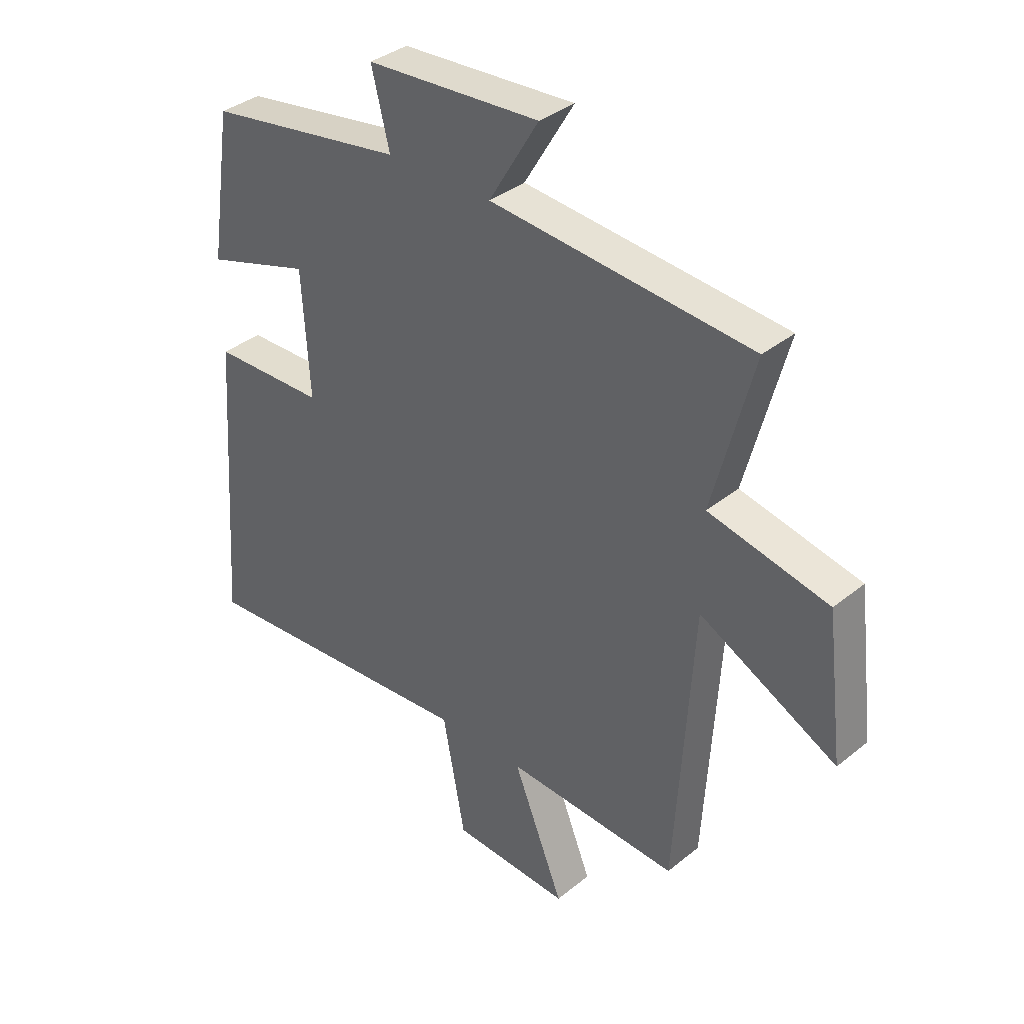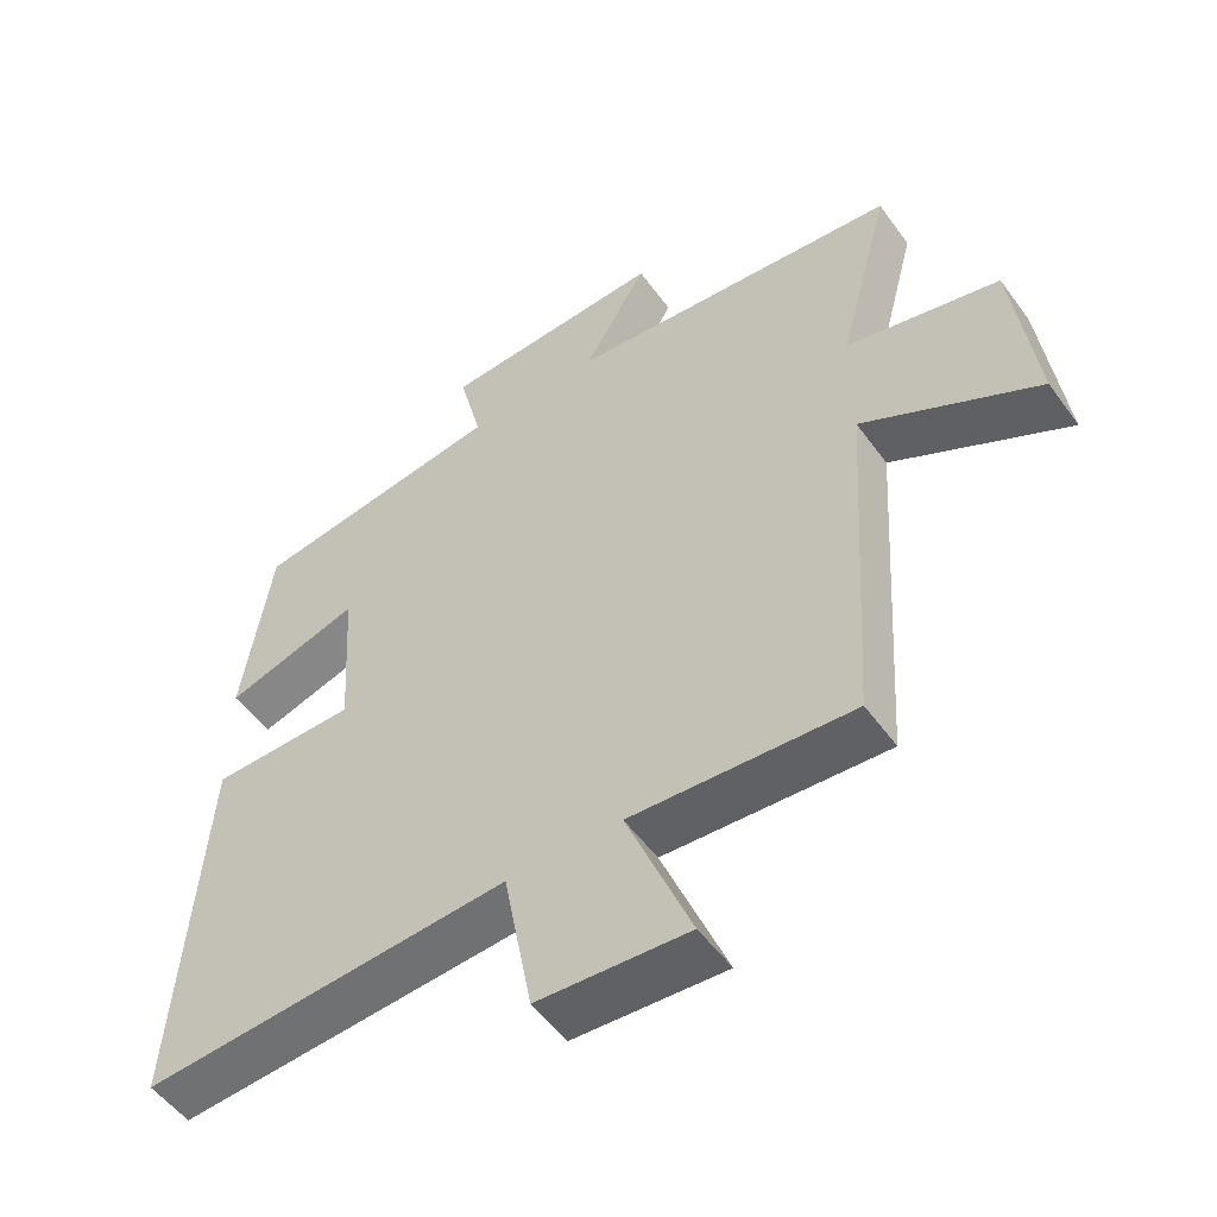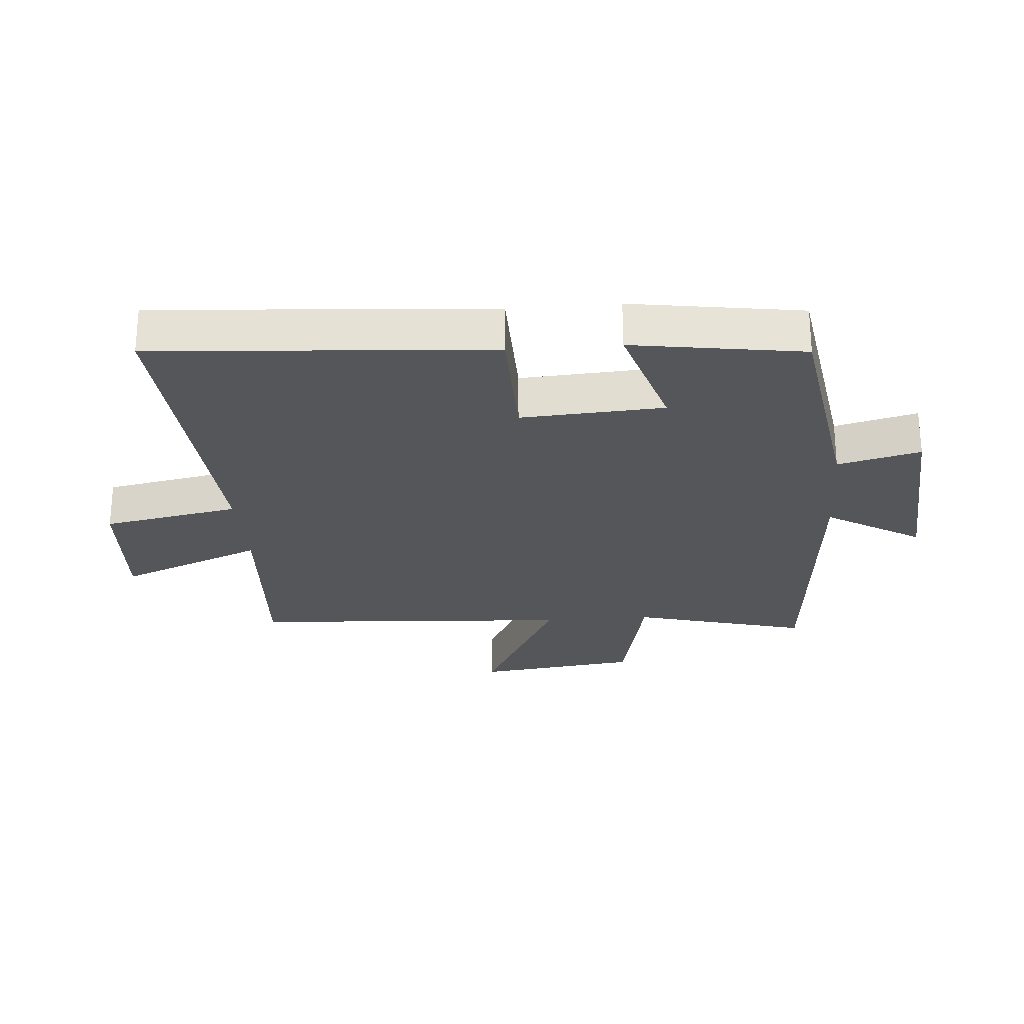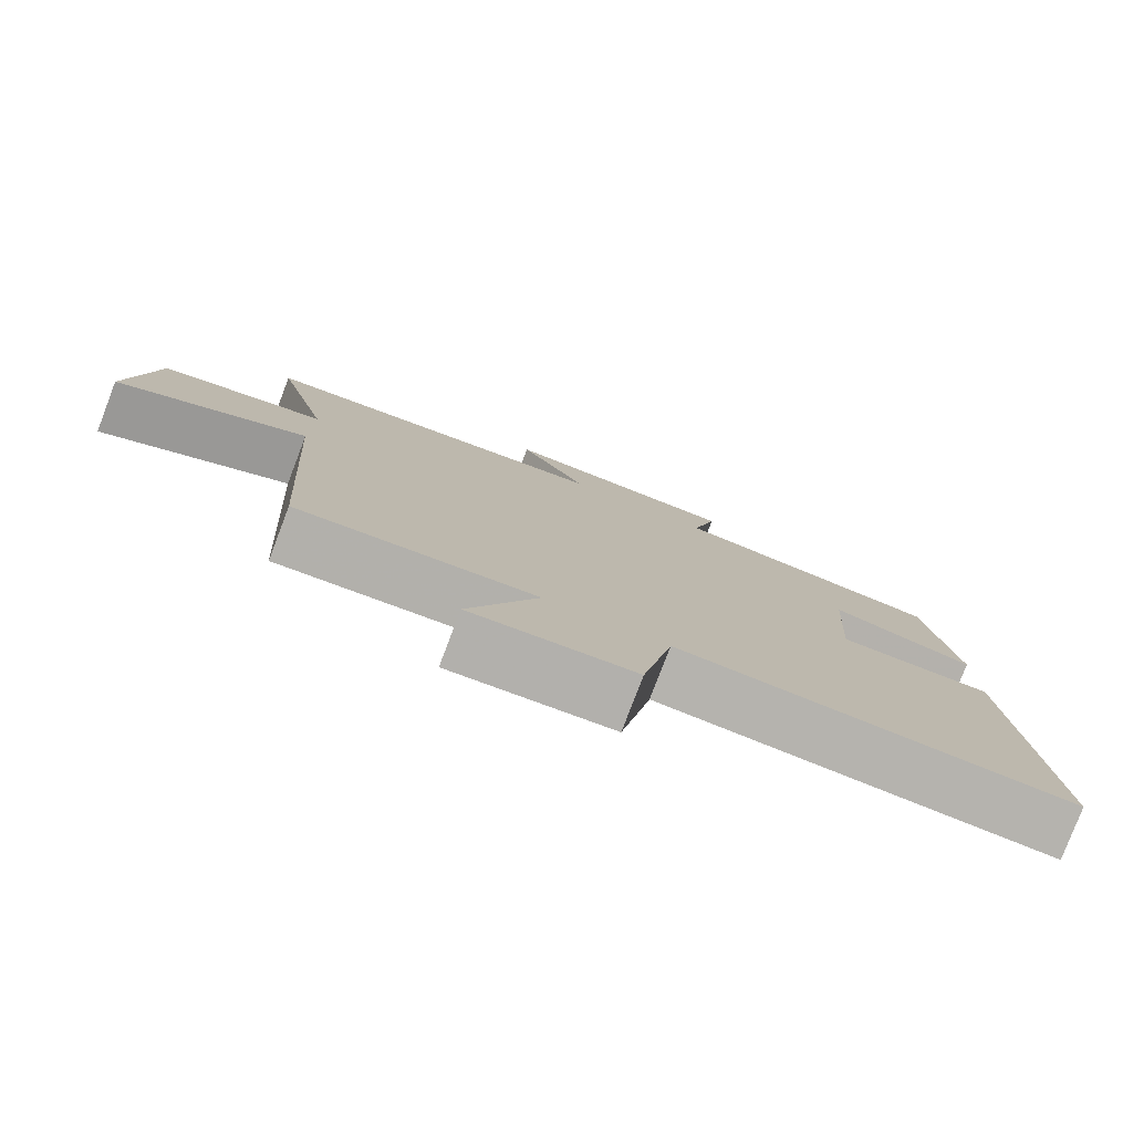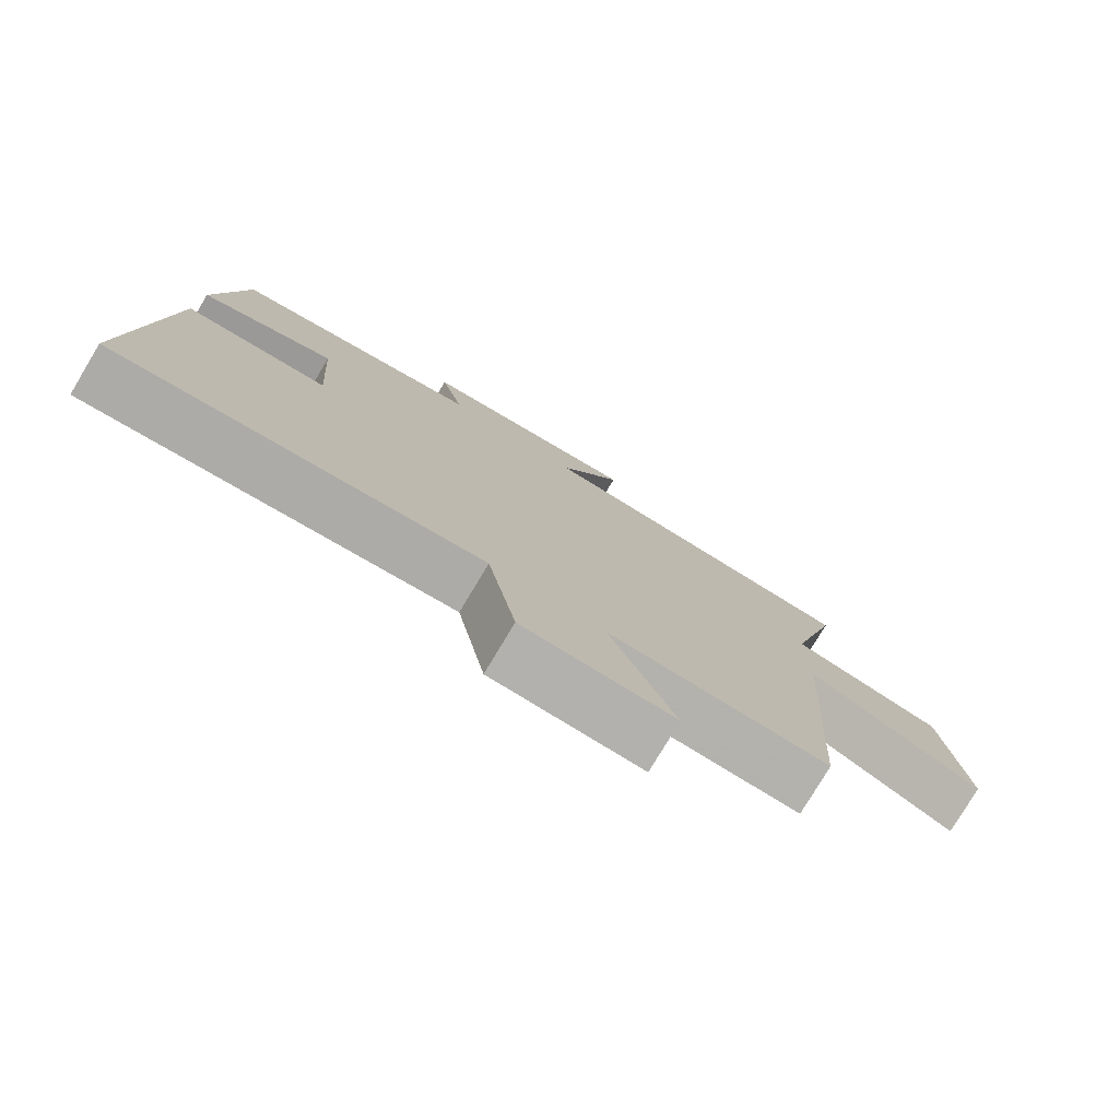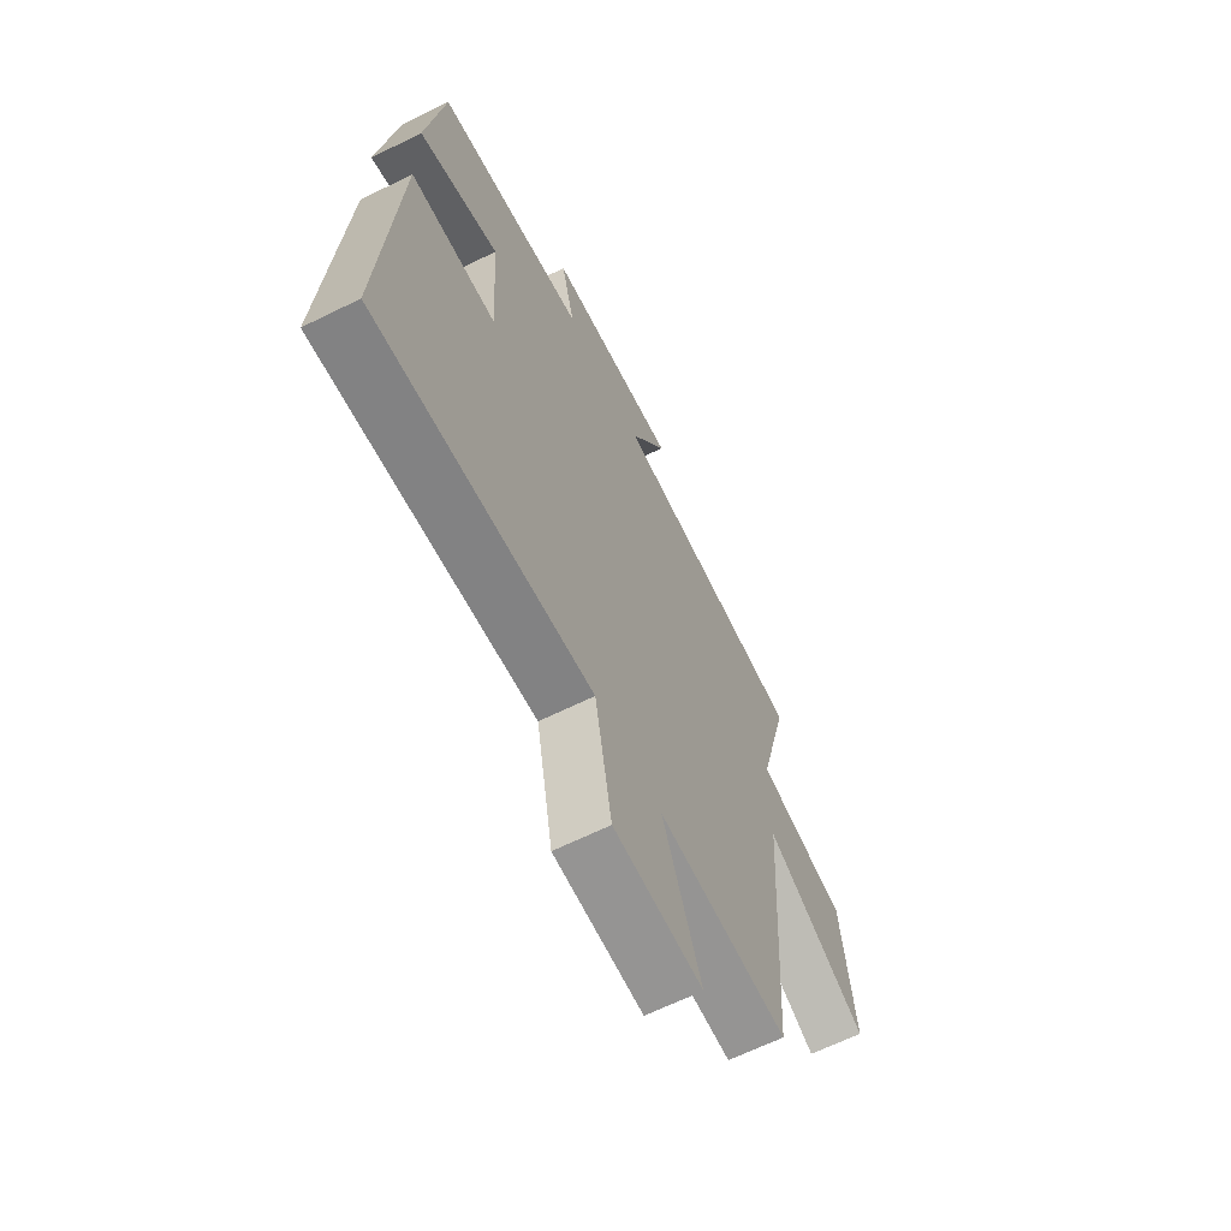
<metadata>
{"format":"obj","ext":"obj","renderer":"f3d","projection":"perspective","resolution":1024,"background":"white","views":[{"elev":36.0,"azim":43.4,"up":"+Z"},{"elev":-52.4,"azim":34.9,"up":"+Z"},{"elev":-26.1,"azim":-85.5,"up":"+Y"},{"elev":-79.4,"azim":159.1,"up":"+Z"},{"elev":-78.2,"azim":-30.9,"up":"+Z"},{"elev":-64.5,"azim":-63.5,"up":"+Z"}]}
</metadata>
<code>
v 0.468 0.07 -0.518
v 0.151 0.07 -0.5
v 0.244 0.07 -0.731
v 0.028 0.07 -0.719
v -0.013 0.07 -0.5
v -0.538 0.07 -0.539
v -0.5 0.07 -0.002
v -0.293 0.07 0.002
v -0.307 0.07 0.23
v -0.5 0.07 0.17
v -0.459 0.07 0.443
v -0.097 0.07 0.5
v -0.13 0.07 0.632
v 0.188 0.07 0.652
v 0.097 0.07 0.5
v 0.574 0.07 0.459
v 0.5 0.07 0.178
v 0.719 0.07 0.13
v 0.751 0.07 -0.13
v 0.5 0.07 0
v 0.468 0 -0.518
v 0.151 0 -0.5
v 0.244 0 -0.731
v 0.028 0 -0.719
v -0.013 0 -0.5
v -0.538 0 -0.539
v -0.5 0 -0.002
v -0.293 0 0.002
v -0.307 0 0.23
v -0.5 0 0.17
v -0.459 0 0.443
v -0.097 0 0.5
v -0.13 0 0.632
v 0.188 0 0.652
v 0.097 0 0.5
v 0.574 0 0.459
v 0.5 0 0.178
v 0.719 0 0.13
v 0.751 0 -0.13
v 0.5 0 0
f 17 18 19 20
f 17 20 1 2
f 15 16 17 2
f 12 13 14 15
f 11 12 15
f 10 11 15
f 9 10 15
f 8 9 15 2
f 5 6 7 8
f 5 8 2 3
f 3 4 5
f 40 39 38 37
f 22 21 40 37
f 22 37 36 35
f 35 34 33 32
f 35 32 31
f 35 31 30
f 35 30 29
f 22 35 29 28
f 28 27 26 25
f 23 22 28 25
f 25 24 23
f 1 21 22 2
f 2 22 23 3
f 3 23 24 4
f 4 24 25 5
f 5 25 26 6
f 6 26 27 7
f 7 27 28 8
f 8 28 29 9
f 9 29 30 10
f 10 30 31 11
f 11 31 32 12
f 12 32 33 13
f 13 33 34 14
f 14 34 35 15
f 15 35 36 16
f 16 36 37 17
f 17 37 38 18
f 18 38 39 19
f 19 39 40 20
f 20 40 21 1

</code>
